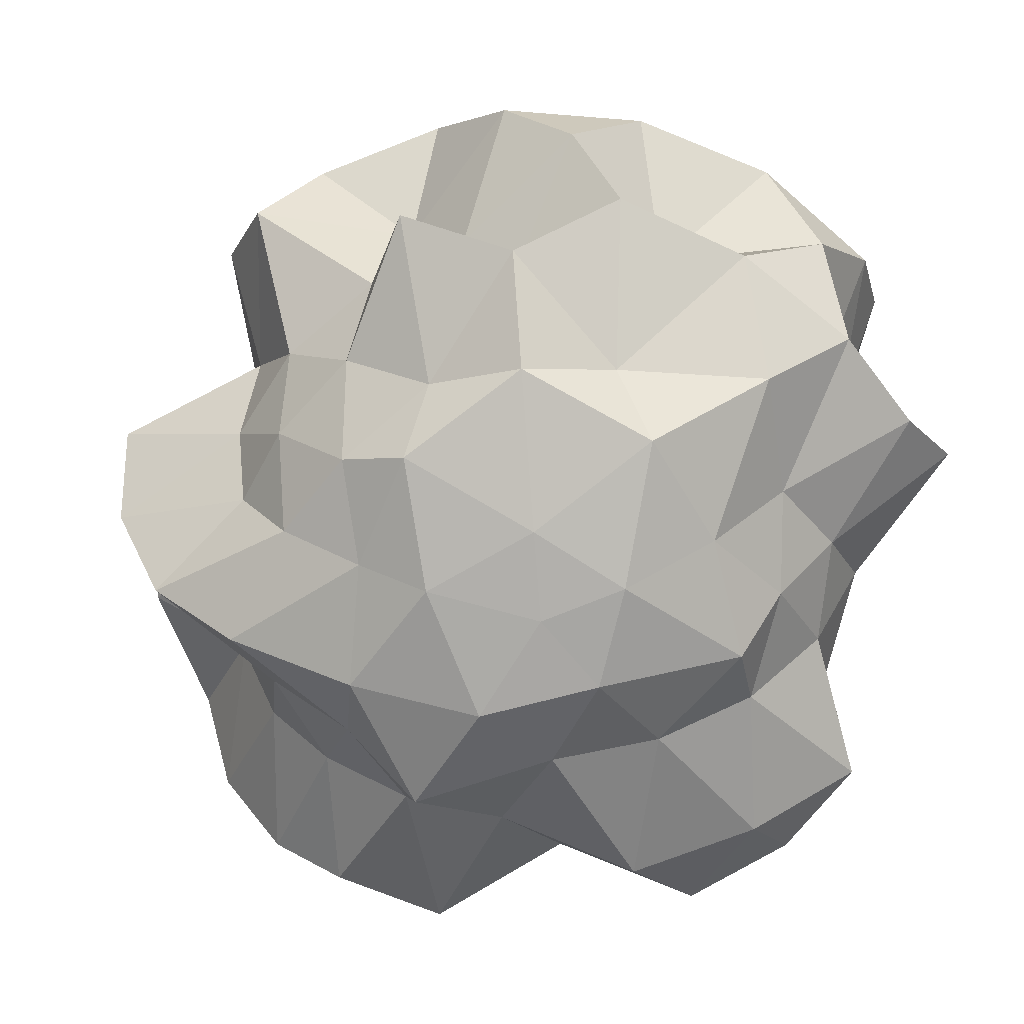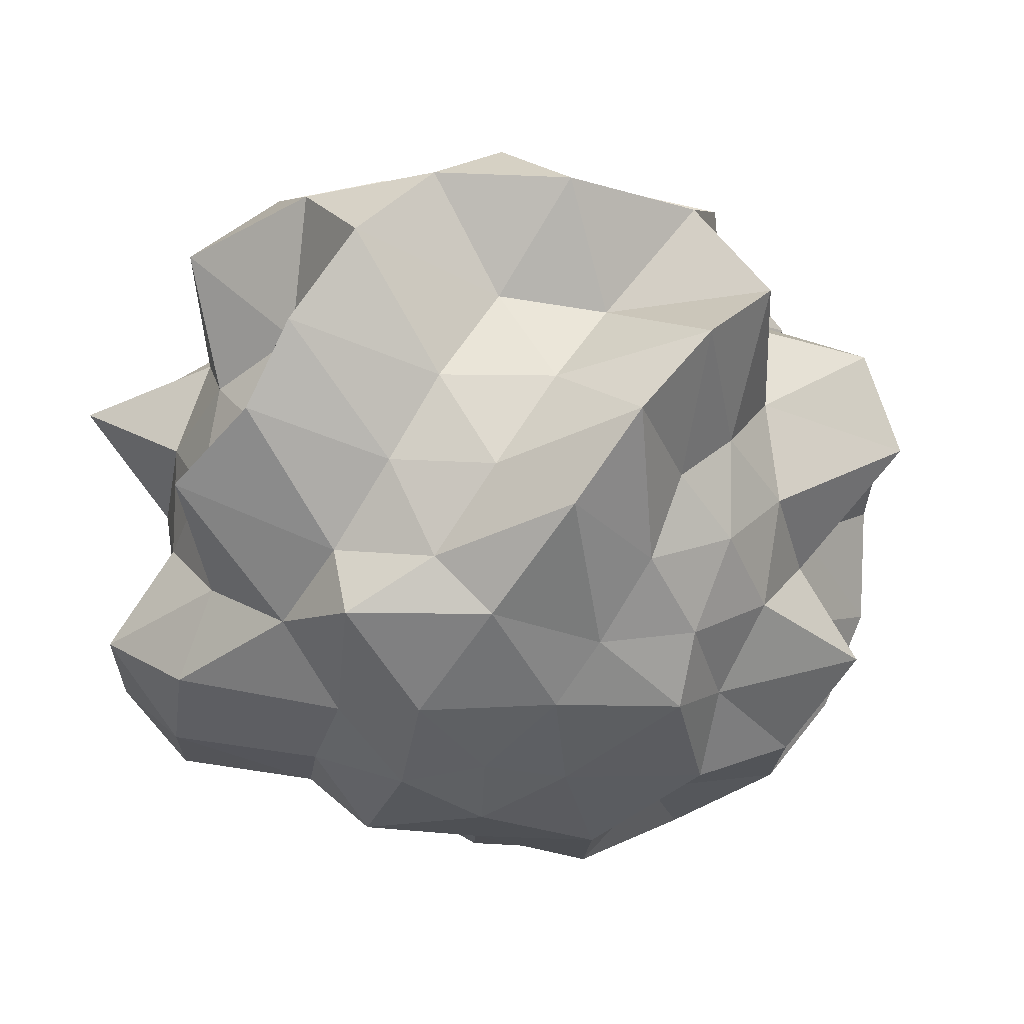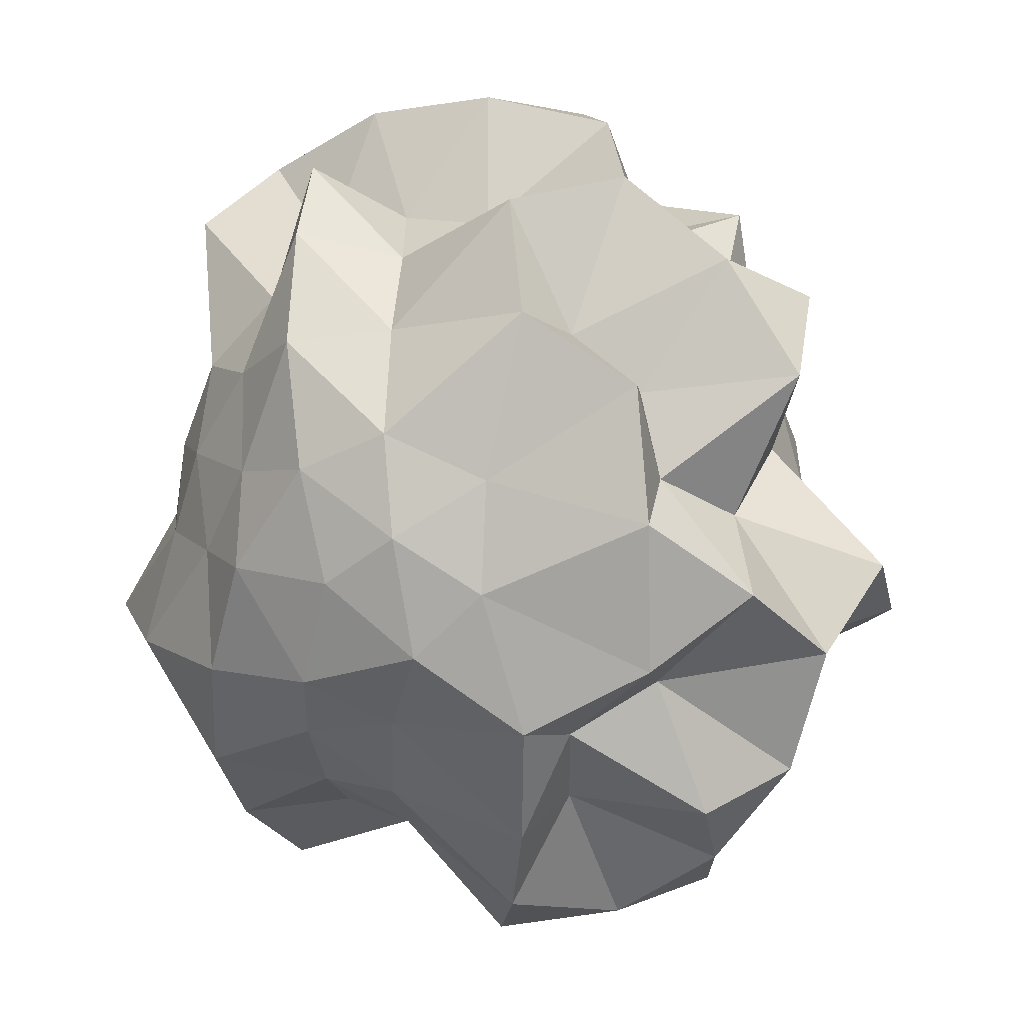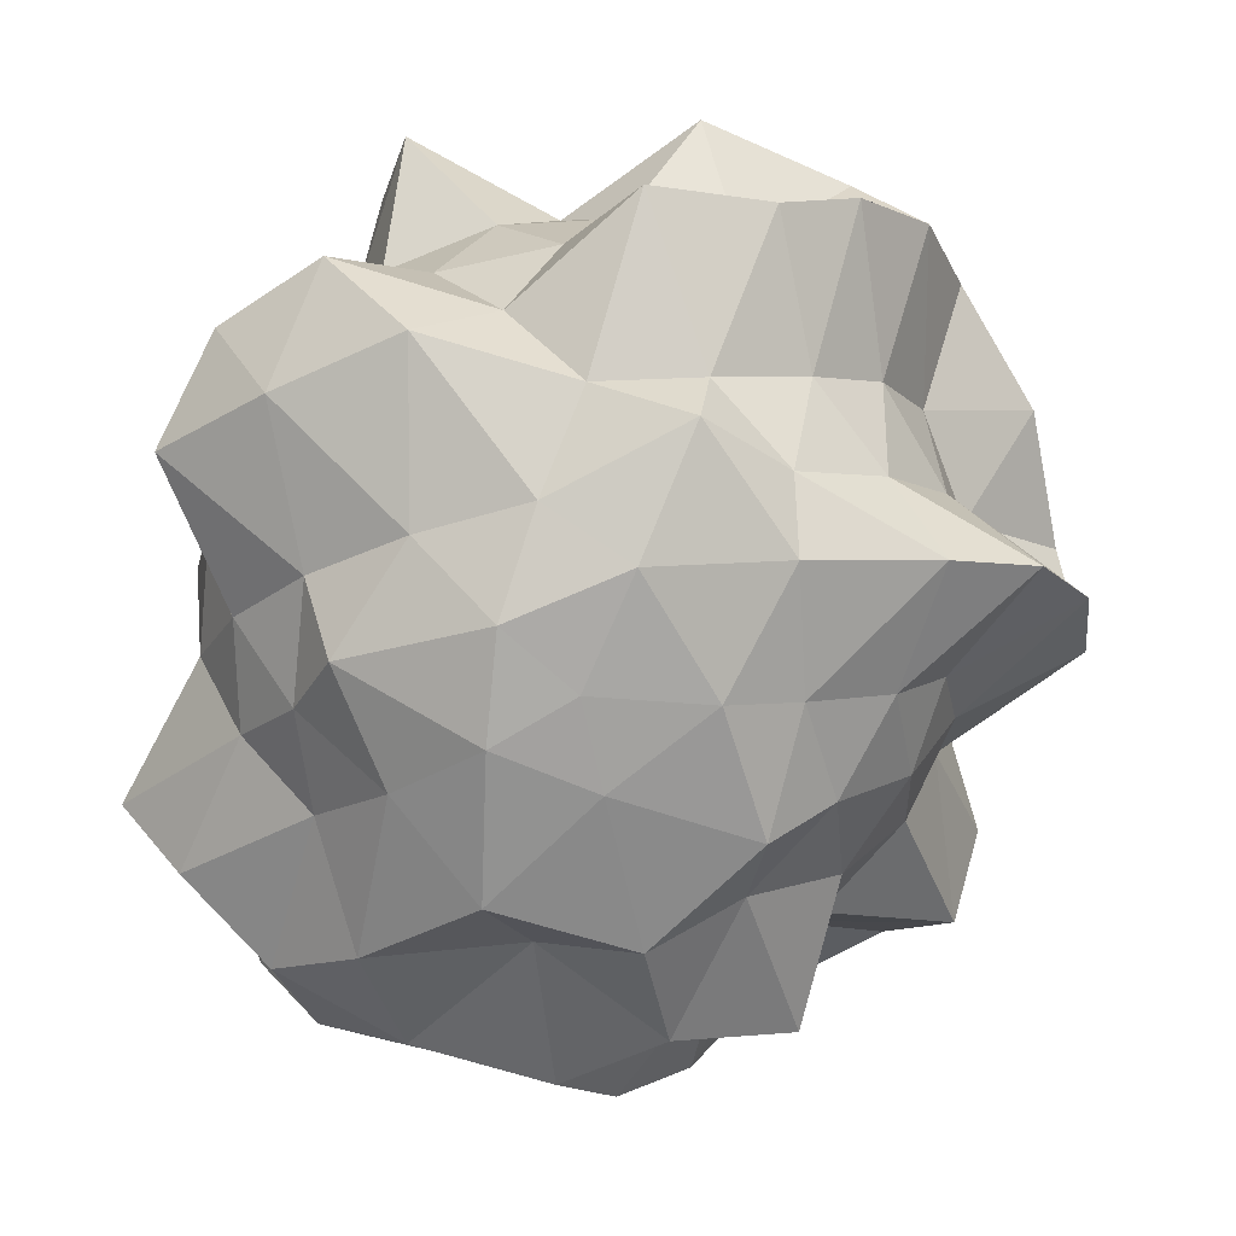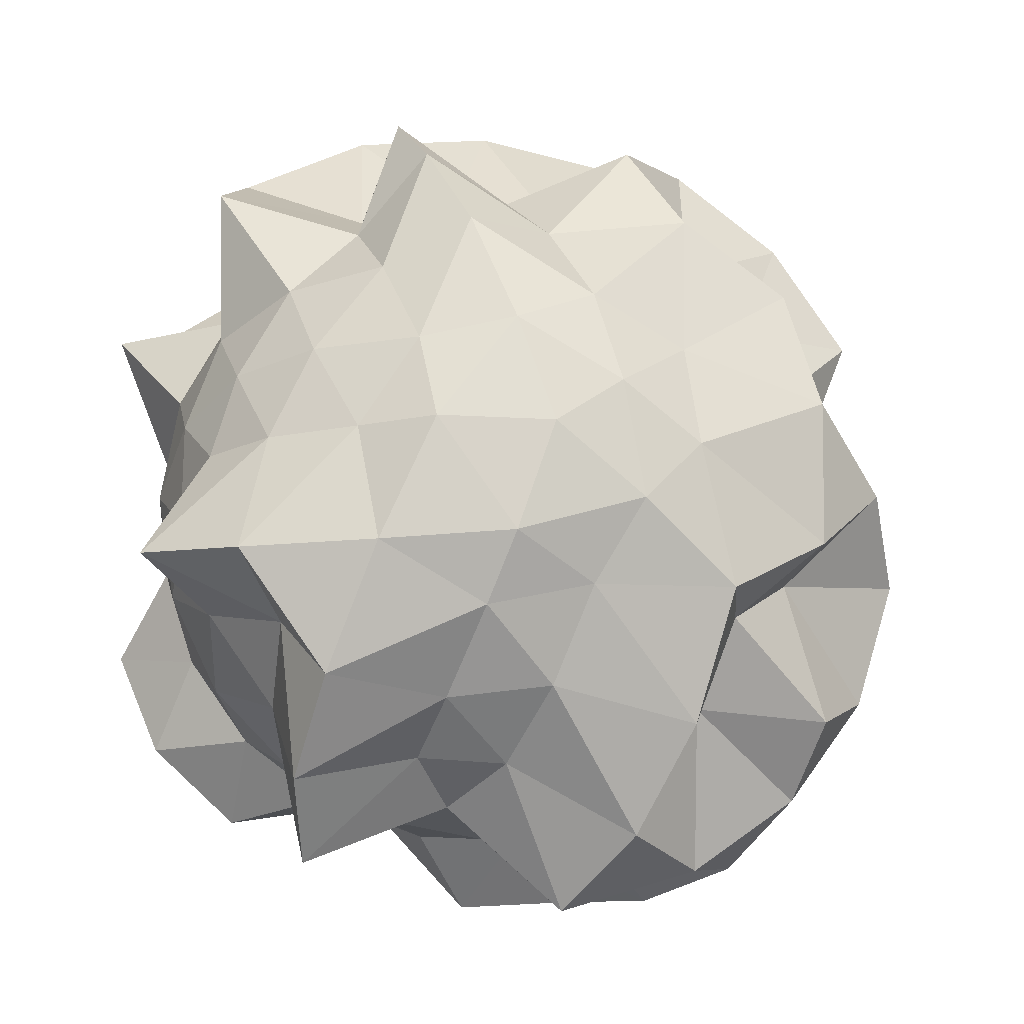
<metadata>
{"format":"obj","ext":"obj","renderer":"f3d","projection":"perspective","resolution":1024,"background":"white","views":[{"elev":-74.1,"azim":166.5,"up":"+Z"},{"elev":-41.0,"azim":51.6,"up":"+Z"},{"elev":12.8,"azim":28.5,"up":"+Y"},{"elev":-76.6,"azim":-5.5,"up":"+Z"},{"elev":-17.7,"azim":-12.9,"up":"+Y"}]}
</metadata>
<code>
o zerog_gib6_Icosphere.006
v 0.06004 0.006006 -0.1729
v -0.1263 0.0277 -0.1297
v 0.000369 0.1642 -0.08093
v 0.1636 0.0775 -0.02723
v 0.1378 -0.1126 -0.04278
v -0.04129 -0.1434 -0.1061
v -0.1378 0.1126 0.04268
v 0.04129 0.1434 0.106
v 0.1263 -0.0277 0.1296
v -0.000369 -0.1642 0.08082
v -0.1636 -0.0775 0.02712
v -0.06004 -0.006006 0.1728
f 1 2 3
f 2 1 6
f 1 3 4
f 1 4 5
f 1 5 6
f 2 6 11
f 3 2 7
f 4 3 8
f 5 4 9
f 6 5 10
f 2 11 7
f 3 7 8
f 4 8 9
f 5 9 10
f 6 10 11
f 7 11 12
f 8 7 12
f 9 8 12
f 10 9 12
f 11 10 12
o zerog_gib5_Icosphere.005
v 0.1109 0.1171 -0.2172
v -0.1705 0.08482 -0.1921
v -0.03275 0.2675 -0.02319
v 0.2188 0.1529 0.04355
v 0.2366 -0.1006 -0.08415
v -0.004059 -0.1427 -0.2298
v -0.2366 0.1006 0.08404
v 0.004059 0.1427 0.2297
v 0.1705 -0.08482 0.192
v 0.03275 -0.2675 0.02308
v -0.2188 -0.1529 -0.04365
v -0.1109 -0.1171 0.217
f 13 14 15
f 14 13 18
f 13 15 16
f 13 16 17
f 13 17 18
f 14 18 23
f 15 14 19
f 16 15 20
f 17 16 21
f 18 17 22
f 14 23 19
f 15 19 20
f 16 20 21
f 17 21 22
f 18 22 23
f 19 23 24
f 20 19 24
f 21 20 24
f 22 21 24
f 23 22 24
o zerog_gib4_Icosphere.004
v 0 0 -0.1905
v -0.1378 0.1001 -0.08522
v 0.05263 0.162 -0.08522
v 0.1703 0 -0.08522
v 0.05263 -0.162 -0.08522
v -0.1378 -0.1001 -0.08522
v -0.05263 0.162 0.08512
v 0.1378 0.1001 0.08512
v 0.1378 -0.1001 0.08512
v -0.05263 -0.162 0.08512
v -0.1703 0 0.08512
v 0 0 0.1904
f 25 26 27
f 26 25 30
f 25 27 28
f 25 28 29
f 25 29 30
f 26 30 35
f 27 26 31
f 28 27 32
f 29 28 33
f 30 29 34
f 26 35 31
f 27 31 32
f 28 32 33
f 29 33 34
f 30 34 35
f 31 35 36
f 32 31 36
f 33 32 36
f 34 33 36
f 35 34 36
o zerog_gib3_Icosphere.003
v -0.04452 -0.1552 -0.00024
v 0.06173 -0.09269 -0.117
v 0.1121 -0.1073 0.04449
v -0.01995 -0.06957 0.1443
v -0.1519 -0.03159 0.04449
v -0.1015 -0.04588 -0.117
v 0.1519 0.03159 -0.0446
v 0.1015 0.04588 0.1169
v -0.06173 0.09269 0.1169
v -0.1121 0.1073 -0.0446
v 0.01995 0.06957 -0.1444
v 0.04452 0.1552 0.000132
f 37 38 39
f 38 37 42
f 37 39 40
f 37 40 41
f 37 41 42
f 38 42 47
f 39 38 43
f 40 39 44
f 41 40 45
f 42 41 46
f 38 47 43
f 39 43 44
f 40 44 45
f 41 45 46
f 42 46 47
f 43 47 48
f 44 43 48
f 45 44 48
f 46 45 48
f 47 46 48
o zerog_gib2_Icosphere.002
v 0 0 -0.2484
v -0.1797 0.1306 -0.1111
v 0.06865 0.2113 -0.1111
v 0.2222 0 -0.1111
v 0.06865 -0.2113 -0.1111
v -0.1797 -0.1306 -0.1111
v -0.06865 0.2113 0.111
v 0.1797 0.1306 0.111
v 0.1797 -0.1306 0.111
v -0.06865 -0.2113 0.111
v -0.2222 0 0.111
v 0 0 0.2483
f 49 50 51
f 50 49 54
f 49 51 52
f 49 52 53
f 49 53 54
f 50 54 59
f 51 50 55
f 52 51 56
f 53 52 57
f 54 53 58
f 50 59 55
f 51 55 56
f 52 56 57
f 53 57 58
f 54 58 59
f 55 59 60
f 56 55 60
f 57 56 60
f 58 57 60
f 59 58 60
o zerog_gib1_Icosphere.001
v 0 0 -0.1301
v -0.09407 0.06834 -0.05819
v 0.03593 0.1106 -0.05819
v 0.1163 0 -0.05819
v 0.03593 -0.1106 -0.05819
v -0.09407 -0.06834 -0.05819
v -0.03593 0.1106 0.05808
v 0.09407 0.06834 0.05808
v 0.09407 -0.06834 0.05808
v -0.03593 -0.1106 0.05808
v -0.1163 0 0.05808
v 0 0 0.1299
f 61 62 63
f 62 61 66
f 61 63 64
f 61 64 65
f 61 65 66
f 62 66 71
f 63 62 67
f 64 63 68
f 65 64 69
f 66 65 70
f 62 71 67
f 63 67 68
f 64 68 69
f 65 69 70
f 66 70 71
f 67 71 72
f 68 67 72
f 69 68 72
f 70 69 72
f 71 70 72
o zerog_mut_mesh_Icosphere
v 0 0 -0.918
v -0.9481 0.6888 -0.4105
v 0.2764 0.8506 -0.4118
v 0.8969 0 -0.4129
v 0.3621 -1.115 -0.4105
v -0.9481 -0.6888 -0.4105
v -0.3611 1.111 0.4234
v 0.7236 0.5257 0.4257
v 0.9481 -0.6888 0.4246
v -0.2764 -0.8506 0.4117
v -0.8969 0 0.4269
v 0 0 0.9546
v 0.3051 0.9389 -0.6036
v 0.2129 0.6551 -0.7809
v 0.07782 0.2395 -0.8937
v -0.2037 0.148 -0.924
v -0.4253 0.309 -0.8098
v -0.6095 0.4429 -0.6054
v -0.697 0.8932 -0.4767
v -0.3435 1.057 -0.4813
v 0.03884 1.132 -0.4767
v -1.065 -0.3868 -0.4767
v -0.8506 0 -0.4841
v -0.8127 0.2952 -0.4782
v -0.2037 -0.148 -0.924
v -0.4253 -0.309 -0.7832
v -0.7965 -0.5787 -0.6224
v 0.7555 0 -0.6276
v 0.5257 0 -0.7832
v 0.3282 0 -0.8861
v 0.6341 0.9389 -0.4611
v 0.6901 0.5014 -0.5019
v 0.8334 0.2395 -0.4795
v 0.2328 -0.7166 -0.6259
v 0.2123 -0.6533 -0.8052
v 0.1017 -0.313 -0.9187
v 1.089 -0.313 -0.4767
v 0.6882 -0.5 -0.5005
v 0.484 -0.7166 -0.4625
v 0.03884 -1.132 -0.4767
v -0.2629 -0.809 -0.5005
v -0.697 -0.8932 -0.4767
v -0.9566 0.1476 0.2391
v -0.9537 0.3099 -3.8e-05
v -1.128 0.5803 -0.2305
v -0.8631 -0.4441 -0.2397
v -0.9511 -0.309 -5.5e-05
v -0.9566 -0.1476 0.2391
v -0.1552 0.9554 0.2312
v 0 1.307 -0
v 0.2028 1.248 -0.2377
v -0.6872 0.6817 -0.2313
v -0.768 1.057 5.1e-05
v -0.436 0.8642 0.2312
v 1.125 0.5787 0.2299
v 0.9511 0.309 -5.5e-05
v 0.9566 0.1476 -0.2391
v 0.4372 0.8666 -0.2397
v 0.5878 0.809 -5.5e-05
v 0.9003 0.8932 0.2385
v 0.8979 -0.8908 0.2378
v 0.7701 -1.06 1.6e-05
v 0.5697 -1.129 -0.2377
v 1.253 -0.1934 -0.2383
v 0.9511 -0.309 -6e-06
v 1.128 -0.5803 0.2306
v -0.5713 -1.132 0.2385
v -0.5878 -0.809 -6e-06
v -0.6891 -0.6836 -0.2397
v 0.1552 -0.9554 -0.2313
v 0 -1 -6e-06
v -0.1552 -0.9554 0.2391
v -0.8311 0.2389 0.4624
v -0.6901 0.5014 0.5019
v -0.4853 0.7185 0.4637
v -0.02972 0.8666 0.4637
v 0.3435 1.057 0.4977
v 0.5334 0.6836 0.4795
v 0.815 0.2961 0.4795
v 1.111 0 0.4977
v 0.8127 -0.2952 0.4782
v 0.5334 -0.6836 0.4795
v 0.3444 -1.06 0.4826
v -0.02972 -0.8666 0.4637
v -0.6341 -0.9389 0.4611
v -0.6882 -0.5 0.5005
v -1.086 -0.3121 0.4598
v -0.1017 0.313 0.9189
v -0.2123 0.6533 0.8053
v -0.3051 0.9389 0.6036
v -0.7555 0 0.6277
v -0.5257 0 0.7831
v -0.3291 0 0.9189
v 0.2032 0.1476 0.9214
v 0.4253 0.309 0.7831
v 0.7987 0.5803 0.6036
v 0.2655 -0.1929 0.9163
v 0.5557 -0.4038 0.8053
v 0.6095 -0.4429 0.6259
v -0.1017 -0.313 0.9189
v -0.1625 -0.5 0.8098
v -0.2335 -0.7185 0.607
v -0.05294 0.6901 -0.6681
v -0.1811 0.5573 -0.8489
v -0.4727 0.768 -0.6849
v -0.6708 -0.1625 -0.6663
v -0.6727 0.1629 -0.6681
v -0.586 1e-06 -0.8211
v 0.6382 0.2629 -0.6889
v 0.4727 0.3435 -0.8188
v 0.4484 0.5272 -0.6681
v 0.4472 -0.5257 -0.6889
v 0.4727 -0.3435 -0.8188
v 0.8362 -0.3444 -0.6643
v -0.4727 -0.768 -0.6849
v -0.1386 -0.4265 -0.8258
v -0.05279 -0.6882 -0.6889
v -1.003 0 -3.8e-05
v -0.9498 0.1629 -0.2638
v -0.9498 -0.1629 -0.2638
v -0.4049 1.246 6.7e-05
v -0.1382 0.9511 -0.2631
v -0.5843 1.111 -0.2616
v 1.057 0.768 5.1e-05
v 0.8618 0.4253 -0.2545
v 0.6708 0.6882 -0.2545
v 0.8113 -0.5894 1.1e-05
v 0.6727 -0.6901 -0.2638
v 0.8642 -0.4265 -0.2552
v -0.3099 -0.9537 1.1e-05
v -0.4472 -0.8506 -0.2545
v -0.1382 -0.9511 -0.2631
v -0.8789 0.9017 0.2537
v -0.8113 0.5894 9e-06
v -0.8618 0.4253 0.2544
v 0.5843 1.111 0.253
v 0.4038 1.243 -1e-06
v 0.1386 0.9537 0.2551
v 1.238 -0.2123 0.253
v 1.307 0 1e-06
v 0.9498 0.1629 0.2639
v 0.1811 -1.246 0.2537
v 0.3099 -0.9537 1e-05
v 0.586 -1.115 0.2537
v -0.8642 -0.4265 0.2551
v -0.8113 -0.5894 -3.8e-05
v -0.6727 -0.6901 0.2551
v -0.3628 0.2636 0.8257
v -0.4472 0.5257 0.6888
v -0.6382 0.2629 0.6661
v 0.1386 0.4265 0.8538
v 0.4727 0.768 0.6624
v 0.05279 0.6882 0.6661
v 0.4484 0 0.8538
v 0.8765 -0.2123 0.6624
v 0.8789 0.2129 0.6869
v 0.1386 -0.4265 0.8257
v 0.05279 -0.6882 0.6888
v 0.4741 -0.7701 0.6643
v -0.474 -0.3444 0.8491
v -0.8362 -0.3444 0.6869
v -0.586 -0.6888 0.6869
f 73 88 87
f 74 90 96
f 73 87 102
f 73 102 108
f 73 108 97
f 74 96 117
f 75 93 123
f 76 105 129
f 77 111 135
f 78 114 141
f 74 117 124
f 75 123 130
f 76 129 136
f 77 135 142
f 78 141 118
f 79 147 162
f 80 150 168
f 81 153 171
f 82 156 174
f 83 159 163
f 85 93 75
f 86 175 85
f 87 176 86
f 85 175 93
f 175 92 93
f 86 176 175
f 176 177 175
f 175 177 92
f 177 91 92
f 87 88 176
f 88 89 176
f 176 89 177
f 89 90 177
f 177 90 91
f 90 74 91
f 94 99 78
f 95 178 94
f 96 179 95
f 94 178 99
f 178 98 99
f 95 179 178
f 179 180 178
f 178 180 98
f 180 97 98
f 96 90 179
f 90 89 179
f 179 89 180
f 89 88 180
f 180 88 97
f 88 73 97
f 100 105 76
f 101 181 100
f 102 182 101
f 100 181 105
f 181 104 105
f 101 182 181
f 182 183 181
f 181 183 104
f 183 103 104
f 102 87 182
f 87 86 182
f 182 86 183
f 86 85 183
f 183 85 103
f 85 75 103
f 106 111 77
f 107 184 106
f 108 185 107
f 106 184 111
f 184 110 111
f 107 185 184
f 185 186 184
f 184 186 110
f 186 109 110
f 108 102 185
f 102 101 185
f 185 101 186
f 101 100 186
f 186 100 109
f 100 76 109
f 99 114 78
f 98 187 99
f 97 188 98
f 99 187 114
f 187 113 114
f 98 188 187
f 188 189 187
f 187 189 113
f 189 112 113
f 97 108 188
f 108 107 188
f 188 107 189
f 107 106 189
f 189 106 112
f 106 77 112
f 115 120 83
f 116 190 115
f 117 191 116
f 115 190 120
f 190 119 120
f 116 191 190
f 191 192 190
f 190 192 119
f 192 118 119
f 117 96 191
f 96 95 191
f 191 95 192
f 95 94 192
f 192 94 118
f 94 78 118
f 121 126 79
f 122 193 121
f 123 194 122
f 121 193 126
f 193 125 126
f 122 194 193
f 194 195 193
f 193 195 125
f 195 124 125
f 123 93 194
f 93 92 194
f 194 92 195
f 92 91 195
f 195 91 124
f 91 74 124
f 127 132 80
f 128 196 127
f 129 197 128
f 127 196 132
f 196 131 132
f 128 197 196
f 197 198 196
f 196 198 131
f 198 130 131
f 129 105 197
f 105 104 197
f 197 104 198
f 104 103 198
f 198 103 130
f 103 75 130
f 133 138 81
f 134 199 133
f 135 200 134
f 133 199 138
f 199 137 138
f 134 200 199
f 200 201 199
f 199 201 137
f 201 136 137
f 135 111 200
f 111 110 200
f 200 110 201
f 110 109 201
f 201 109 136
f 109 76 136
f 139 144 82
f 140 202 139
f 141 203 140
f 139 202 144
f 202 143 144
f 140 203 202
f 203 204 202
f 202 204 143
f 204 142 143
f 141 114 203
f 114 113 203
f 203 113 204
f 113 112 204
f 204 112 142
f 112 77 142
f 126 147 79
f 125 205 126
f 124 206 125
f 126 205 147
f 205 146 147
f 125 206 205
f 206 207 205
f 205 207 146
f 207 145 146
f 124 117 206
f 117 116 206
f 206 116 207
f 116 115 207
f 207 115 145
f 115 83 145
f 132 150 80
f 131 208 132
f 130 209 131
f 132 208 150
f 208 149 150
f 131 209 208
f 209 210 208
f 208 210 149
f 210 148 149
f 130 123 209
f 123 122 209
f 209 122 210
f 122 121 210
f 210 121 148
f 121 79 148
f 138 153 81
f 137 211 138
f 136 212 137
f 138 211 153
f 211 152 153
f 137 212 211
f 212 213 211
f 211 213 152
f 213 151 152
f 136 129 212
f 129 128 212
f 212 128 213
f 128 127 213
f 213 127 151
f 127 80 151
f 144 156 82
f 143 214 144
f 142 215 143
f 144 214 156
f 214 155 156
f 143 215 214
f 215 216 214
f 214 216 155
f 216 154 155
f 142 135 215
f 135 134 215
f 215 134 216
f 134 133 216
f 216 133 154
f 133 81 154
f 120 159 83
f 119 217 120
f 118 218 119
f 120 217 159
f 217 158 159
f 119 218 217
f 218 219 217
f 217 219 158
f 219 157 158
f 118 141 218
f 141 140 218
f 218 140 219
f 140 139 219
f 219 139 157
f 139 82 157
f 160 165 84
f 161 220 160
f 162 221 161
f 160 220 165
f 220 164 165
f 161 221 220
f 221 222 220
f 220 222 164
f 222 163 164
f 162 147 221
f 147 146 221
f 221 146 222
f 146 145 222
f 222 145 163
f 145 83 163
f 166 160 84
f 167 223 166
f 168 224 167
f 166 223 160
f 223 161 160
f 167 224 223
f 224 225 223
f 223 225 161
f 225 162 161
f 168 150 224
f 150 149 224
f 224 149 225
f 149 148 225
f 225 148 162
f 148 79 162
f 169 166 84
f 170 226 169
f 171 227 170
f 169 226 166
f 226 167 166
f 170 227 226
f 227 228 226
f 226 228 167
f 228 168 167
f 171 153 227
f 153 152 227
f 227 152 228
f 152 151 228
f 228 151 168
f 151 80 168
f 172 169 84
f 173 229 172
f 174 230 173
f 172 229 169
f 229 170 169
f 173 230 229
f 230 231 229
f 229 231 170
f 231 171 170
f 174 156 230
f 156 155 230
f 230 155 231
f 155 154 231
f 231 154 171
f 154 81 171
f 165 172 84
f 164 232 165
f 163 233 164
f 165 232 172
f 232 173 172
f 164 233 232
f 233 234 232
f 232 234 173
f 234 174 173
f 163 159 233
f 159 158 233
f 233 158 234
f 158 157 234
f 234 157 174
f 157 82 174

</code>
